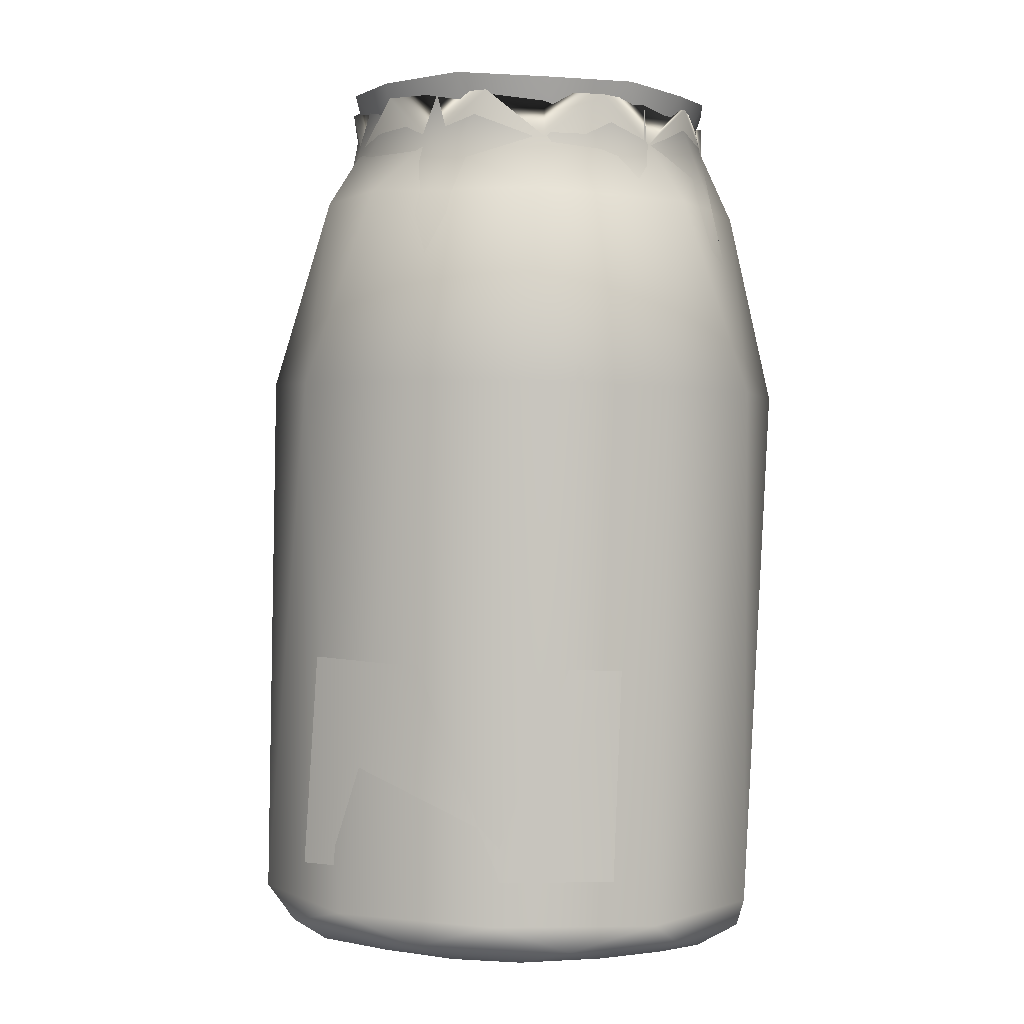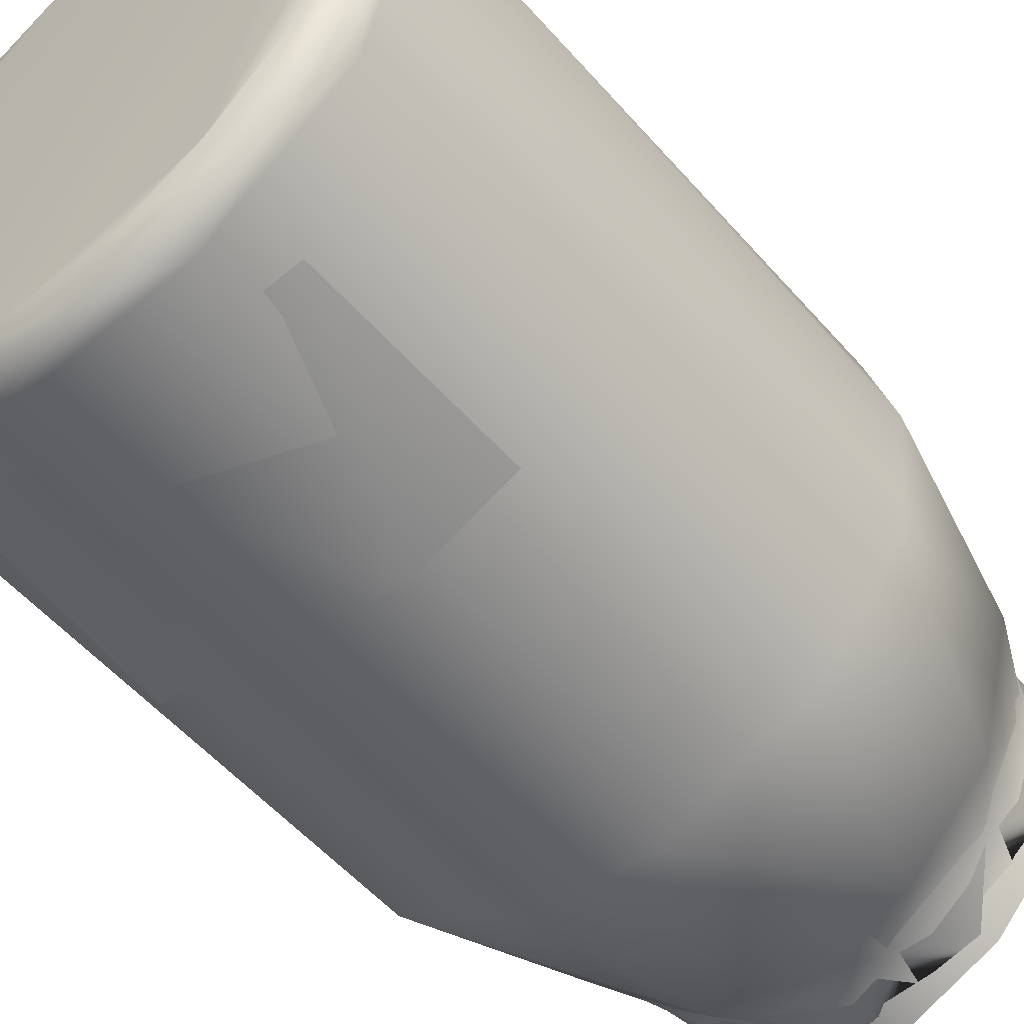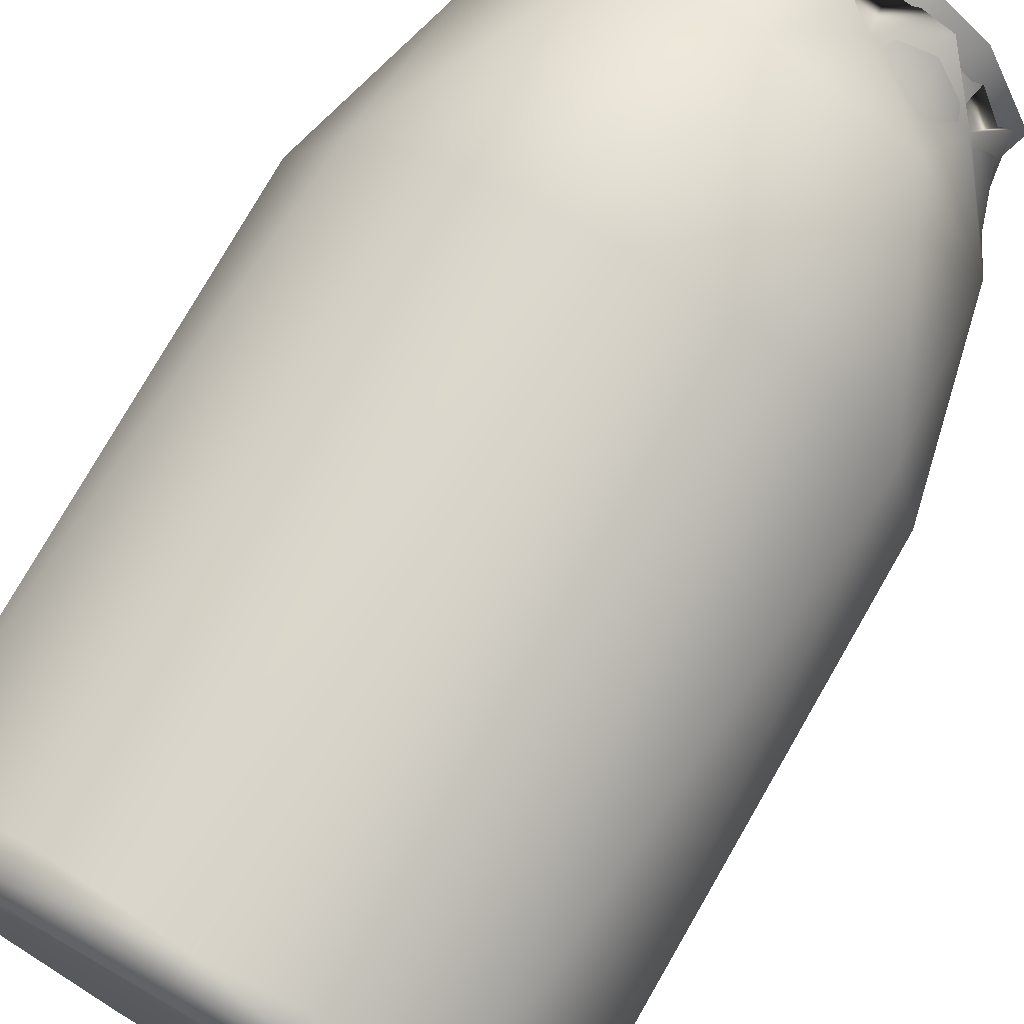
<metadata>
{"format":"obj","ext":"obj","renderer":"f3d","projection":"perspective","resolution":1024,"background":"white","views":[{"elev":-0.4,"azim":-163.0,"up":"+Y"},{"elev":-53.1,"azim":41.5,"up":"+Z"},{"elev":74.6,"azim":32.0,"up":"+Z"}]}
</metadata>
<code>
g SM_FoodPot_03_LOD2
v -0.03453 0.05389 -0.04316
v -0.03226 0.01269 -0.0406
v -0.01401 0.01311 -0.05096
v 0.009967 0.0551 -0.05296
v 0.03021 0.01447 -0.04669
v 0.02824 0.05571 -0.04485
v 0.00491 0.004956 0.04997
v -0.01322 0.09886 0.04767
v 0.002239 0.09932 0.04913
v -0.02076 0.003398 0.04525
v -0.03361 0.09812 0.03729
v -0.03644 0.003626 0.03207
v -0.04702 0.09764 0.01785
v -0.04435 0.003283 0.0187
v -0.05121 0.09737 -0.005182
v -0.04797 0.002362 -0.004262
v -0.04009 0.003002 -0.02618
v -0.04276 0.09736 -0.02703
v -0.02982 0.003189 -0.03784
v -0.02539 0.09781 -0.04385
v -0.0091 0.003208 -0.0484
v -0.003967 0.09825 -0.04997
v 0.0205 0.004177 -0.04653
v 0.01149 0.09871 -0.04851
v 0.03236 0.09932 -0.03769
v 0.04349 0.004624 -0.02755
v 0.04529 0.09993 -0.0187
v 0.05134 0.0058 -0.002695
v 0.04892 0.1002 0.004288
v 0.04988 0.005897 0.01277
v 0.04104 0.1002 0.02618
v 0.03949 0.005395 0.0333
v 0.02375 0.09999 0.04331
v 0.02007 0.005355 0.04659
v 0.00491 0.004956 0.04997
v 0.002239 0.09932 0.04913
v -0.03155 0.1589 -0.01763
v -0.03689 0.1591 -0.003972
v -0.03452 0.159 0.01039
v -0.02471 0.1594 0.02525
v 0.004756 0.1603 0.03176
v -0.01075 0.1602 0.03222
v 0.01871 0.161 0.02544
v 0.02613 0.1608 0.01569
v 0.03118 0.1611 0.002279
v 0.02844 0.1606 -0.01271
v 0.007668 0.16 -0.03052
v 0.01848 0.1604 -0.02799
v -0.01893 0.1593 -0.03145
v 0.000516 0.1598 -0.03492
v -0.03228 0.172 -0.02561
v -0.04127 0.1718 0.001215
v -0.03937 0.1713 -0.01196
v -0.03798 0.1718 0.01486
v -0.02798 0.1727 0.02816
v -0.008405 0.1733 0.0372
v 0.01204 0.1738 0.03365
v 0.02551 0.174 0.02392
v 0.03526 0.1743 0.002969
v 0.02952 0.1738 -0.02044
v 0.01806 0.1733 -0.03256
v 0.000387 0.1732 -0.03935
v -0.01761 0.1718 -0.03621
v -0.05121 0.09737 -0.005182
v -0.04276 0.09736 -0.02703
v -0.02539 0.09781 -0.04385
v -0.04702 0.09764 0.01785
v -0.03361 0.09812 0.03729
v -0.01322 0.09886 0.04767
v 0.002239 0.09932 0.04913
v 0.02375 0.09999 0.04331
v 0.04104 0.1002 0.02618
v 0.04892 0.1002 0.004288
v 0.04529 0.09993 -0.0187
v 0.03236 0.09932 -0.03769
v 0.01149 0.09871 -0.04851
v -0.003967 0.09825 -0.04997
v 0.01806 0.1733 -0.03256
v 0.01848 0.1604 -0.02799
v 0.02952 0.1738 -0.02044
v 0.000387 0.1732 -0.03935
v 0.02844 0.1606 -0.01271
v 0.000516 0.1598 -0.03492
v 0.03526 0.1743 0.002969
v -0.01893 0.1593 -0.03145
v 0.03118 0.1611 0.002279
v -0.01761 0.1718 -0.03621
v 0.02613 0.1608 0.01569
v -0.03228 0.172 -0.02561
v 0.02551 0.174 0.02392
v -0.03155 0.1589 -0.01763
v 0.01871 0.161 0.02544
v -0.03937 0.1713 -0.01196
v 0.01204 0.1738 0.03365
v -0.03689 0.1591 -0.003972
v 0.004756 0.1603 0.03176
v -0.04127 0.1718 0.001215
v -0.008405 0.1733 0.0372
v -0.03452 0.159 0.01039
v -0.01075 0.1602 0.03222
v -0.03798 0.1718 0.01486
v -0.02471 0.1594 0.02525
v -0.02798 0.1727 0.02816
v 0.04988 0.005897 0.01277
v 0.03914 0.002571 0.03303
v 0.03949 0.005395 0.0333
v 0.02007 0.005355 0.04659
v 0.04859 0.001968 0.01236
v 0.05134 0.0058 -0.002695
v 0.01941 0.001517 0.0454
v 0.00491 0.004956 0.04997
v 0.03651 0.000639 0.0309
v 0.05 0.00268 -0.009784
v 0.04349 0.004624 -0.02755
v -0.002393 0.001686 0.04943
v -0.02076 0.003398 0.04525
v 0.01172 0.000202 0.04438
v 0.0467 0.000829 0.004811
v -0.009205 -0.000469 0.0438
v -0.02953 -0.000165 0.03801
v -0.03644 0.003626 0.03207
v -0.04435 0.003283 0.0187
v -0.02797 -0.001014 0.03406
v -0.04298 -0.000564 0.01794
v -0.03959 -0.001505 0.01691
v -0.04797 0.002362 -0.004262
v -0.04346 -0.001804 -0.004458
v -0.0464 -0.000764 -0.004003
v -0.03892 -0.000796 -0.02516
v -0.04009 0.003002 -0.02618
v -0.03183 -0.001693 -0.02924
v -0.0289 -0.000688 -0.03671
v -0.02982 0.003189 -0.03784
v -0.0091 0.003208 -0.0484
v -0.008609 -0.001196 -0.04399
v -0.008612 0.000502 -0.04737
v 0.01921 0.000847 -0.04558
v 0.0205 0.004177 -0.04653
v 0.01307 -0.000548 -0.04282
v 0.03171 7.9e-05 -0.03326
v 0.04367 0.000403 -0.01605
v 0.03909 0.001317 -0.0304
v 0.00509 -0.002005 0.04773
v 0.01903 -0.001431 0.04444
v 0.03184 -0.001275 0.03715
v 0.04146 -0.001342 0.02587
v -0.009379 -0.002496 0.04666
v -0.042 -0.003746 0.01966
v -0.02898 -0.002634 0.03705
v -0.04327 -0.004077 -0.01394
v -0.04532 -0.003617 0.003585
v -0.02832 -0.003487 -0.03569
v -0.03807 -0.003664 -0.02463
v -0.01434 -0.003507 -0.04398
v -0.000868 -0.003157 -0.04617
v 0.01343 -0.002389 -0.04502
v 0.02896 -0.002241 -0.03857
v 0.04893 -0.001153 -0.002473
v 0.04303 -0.001262 -0.02323
v 0.04732 -0.000917 0.01235
v -0.009379 -0.002496 0.04666
v 0.004836 0.000541 0.05139
v 0.00509 -0.002005 0.04773
v -0.01962 -4.5e-05 0.04781
v -0.02898 -0.002634 0.03705
v 0.004772 0.004374 0.05303
v -0.04388 -0.000897 0.02671
v -0.042 -0.003746 0.01966
v -0.04532 -0.003617 0.003585
v -0.02059 0.005262 0.04893
v -0.02231 0.1102 0.04901
v 0.0018 0.1108 0.0521
v 0.001003 0.133 0.04924
v -0.04951 -0.001348 -0.004059
v -0.04327 -0.004077 -0.01394
v -0.02393 0.1497 0.03869
v -5.4e-05 0.1514 0.04063
v -0.0417 -0.001316 -0.02642
v -0.03807 -0.003664 -0.02463
v -0.05121 0.003925 -0.004706
v -0.04449 0.004594 0.02756
v -0.04235 0.11 0.03339
v -0.05352 0.1096 0.01289
v -0.04504 0.1486 0.01261
v -0.05347 0.1095 -0.01252
v -0.03916 0.003374 -0.03481
v -0.02438 -0.000991 -0.04424
v -0.02832 -0.003487 -0.03569
v -0.01434 -0.003507 -0.04398
v -0.04255 0.1094 -0.03523
v 0.005229 -0.000326 -0.05067
v -0.000868 -0.003157 -0.04617
v 0.01343 -0.002389 -0.04502
v -0.01078 0.004418 -0.05094
v -0.02008 0.1101 -0.05041
v -0.04176 0.1483 -0.01943
v -0.01693 0.1487 -0.04313
v 0.00498 0.1106 -0.05372
v 0.02194 0.00499 -0.04865
v 0.03535 0.001379 -0.03953
v 0.02896 -0.002241 -0.03857
v 0.04303 -0.001262 -0.02323
v 0.05155 0.001354 -0.01196
v 0.04893 -0.001153 -0.002473
v 0.04629 0.006153 -0.02802
v 0.03221 0.1111 -0.0416
v 0.01826 0.15 -0.03996
v 0.04852 0.1127 -0.01895
v 0.03402 0.1504 -0.02403
v 0.05506 0.006297 0.005053
v 0.04975 0.001902 0.02124
v 0.04732 -0.000917 0.01235
v 0.04146 -0.001342 0.02587
v 0.03184 -0.001275 0.03715
v 0.05141 0.112 0.004629
v 0.02709 0.001269 0.04567
v 0.01903 -0.001431 0.04444
v 0.00509 -0.002005 0.04773
v 0.004836 0.000541 0.05139
v 0.004772 0.004374 0.05303
v 0.04146 0.006651 0.03539
v 0.02104 0.006218 0.04935
v 0.02612 0.1121 0.04592
v 0.0018 0.1108 0.0521
v 0.001003 0.133 0.04924
v 0.04571 0.113 0.02401
v 0.02664 0.1507 0.03231
v -5.4e-05 0.1514 0.04063
v 0.04107 0.1507 0.00314
v 0.01152 0.1615 0.03442
v -0.000804 0.1702 0.03694
v -0.000924 0.1702 0.03502
v 0.01007 0.1705 0.03256
v 0.02099 0.1708 0.02831
v 0.01976 0.1707 0.02683
v 0.02931 0.1628 0.01937
v 0.02721 0.1709 0.01838
v 0.03168 0.1709 0.008044
v 0.03355 0.171 0.008521
v 0.03275 0.1708 -0.003172
v 0.03497 0.1628 -0.003224
v 0.03029 0.1707 -0.01417
v 0.03208 0.1707 -0.01487
v 0.02456 0.1704 -0.02386
v 0.02631 0.1607 -0.02499
v 0.01612 0.1701 -0.03131
v 0.006736 0.1598 -0.03824
v 0.01715 0.1701 -0.03293
v 0.005786 0.1698 -0.03578
v -0.005544 0.1694 -0.03877
v -0.005424 0.1694 -0.03685
v -0.01686 0.16 -0.03608
v -0.01641 0.1692 -0.03439
v -0.03485 0.1597 -0.02146
v -0.02733 0.1689 -0.03014
v -0.02611 0.1689 -0.02865
v -0.03356 0.1688 -0.0202
v -0.03803 0.1688 -0.009866
v -0.0399 0.1687 -0.01034
v -0.03909 0.1688 0.001349
v -0.04106 0.1608 0.001163
v -0.03664 0.169 0.01234
v -0.03843 0.169 0.01305
v -0.03091 0.1693 0.02204
v -0.03211 0.1595 0.02334
v -0.02247 0.1696 0.02949
v -0.01247 0.1599 0.03628
v -0.0235 0.1695 0.03111
v -0.01213 0.1699 0.03396
v -0.000804 0.1702 0.03694
v -0.000924 0.1702 0.03502
v -0.000565 0.1575 0.03514
v 0.01007 0.1705 0.03256
v -0.000924 0.1702 0.03502
v 0.02406 0.1506 0.0315
v 0.01976 0.1707 0.02683
v 0.000356 0.144 0.04376
v 0.02721 0.1709 0.01838
v 0.0239 0.1118 0.04441
v 0.00168 0.1107 0.05016
v 0.004669 0.005029 0.05108
v 0.03979 0.1507 0.000981
v 0.03168 0.1709 0.008044
v 0.03275 0.1708 -0.003172
v 0.03029 0.1707 -0.01417
v 0.0422 0.1125 0.02621
v 0.02024 0.006237 0.04758
v 0.02947 0.1504 -0.02577
v 0.02456 0.1704 -0.02386
v 0.01612 0.1701 -0.03131
v 0.03992 0.006677 0.034
v 0.02557 0.001791 0.04416
v 0.004739 0.001245 0.04944
v 0.004445 -0.000279 0.04518
v 0.01808 8e-05 0.04213
v 0.0301 0.000357 0.03502
v 0.04297 0.001877 0.02686
v 0.03943 0.000528 0.0246
v 0.04489 0.000567 0.01172
v 0.05311 0.006811 0.00507
v 0.05091 0.002129 0.004091
v 0.04621 0.00048 -0.002191
v 0.04316 0.000272 -0.01582
v 0.04739 0.001842 -0.01718
v 0.03606 -3.7e-05 -0.02785
v 0.04922 0.1116 0.003909
v 0.0336 0.001367 -0.03729
v 0.02558 -0.000416 -0.03709
v 0.01277 -0.000828 -0.04264
v 0.04605 0.1121 -0.01977
v 0.04476 0.006243 -0.02662
v 0.03026 0.1115 -0.04108
v 0.02151 0.005464 -0.04661
v 0.01346 0.000548 -0.04699
v -0.001136 -0.001233 -0.04395
v 0.004926 0.1098 -0.05106
v -0.01066 -0.000301 -0.0472
v -0.01477 -0.001592 -0.04091
v -0.02679 -0.001869 -0.03379
v -0.009598 0.004658 -0.04919
v -0.03694 -0.000897 -0.03189
v -0.03603 -0.002037 -0.02331
v -0.04158 -0.002079 -0.01049
v -0.02693 0.1105 -0.04598
v -0.0475 -0.000906 -0.003845
v -0.0429 -0.001992 0.003416
v -0.03648 0.003872 -0.03417
v -0.04932 0.003924 -0.004232
v -0.04201 -0.000338 0.02545
v -0.03986 -0.001784 0.01705
v -0.03275 -0.001476 0.02908
v -0.04788 0.1088 -0.0219
v -0.04563 0.004121 0.01907
v -0.052 0.1087 0.002801
v -0.01859 0.000608 0.0461
v -0.02228 -0.001096 0.03832
v -0.009459 -0.000684 0.04387
v 0.004445 -0.000279 0.04518
v 0.004739 0.001245 0.04944
v 0.004669 0.005029 0.05108
v -0.03333 0.004596 0.03804
v -0.01125 0.005365 0.04956
v -0.02315 0.1109 0.04699
v 0.00168 0.1107 0.05016
v 0.000356 0.144 0.04376
v -0.04553 0.1095 0.02517
v -0.02405 0.1491 0.03489
v -0.000565 0.1575 0.03514
v -0.01213 0.1699 0.03396
v -0.000924 0.1702 0.03502
v -0.02247 0.1696 0.02949
v -0.03091 0.1693 0.02204
v -0.04041 0.1491 0.01622
v -0.03664 0.169 0.01234
v -0.03909 0.1688 0.001349
v -0.0446 0.1485 -0.00539
v -0.03803 0.1688 -0.009866
v -0.0354 0.1488 -0.02482
v -0.03356 0.1688 -0.0202
v -0.02611 0.1689 -0.02865
v -0.01641 0.1692 -0.03439
v -0.0202 0.1486 -0.03692
v -0.005424 0.1694 -0.03685
v 0.005312 0.1491 -0.04269
v 0.005786 0.1698 -0.03578
v 0.04489 0.000567 0.01172
v 0.03943 0.000528 0.0246
v 0.04621 0.00048 -0.002191
v 0.04316 0.000272 -0.01582
v 0.03606 -3.7e-05 -0.02785
v 0.02558 -0.000416 -0.03709
v 0.01277 -0.000828 -0.04264
v -0.001136 -0.001233 -0.04395
v -0.01477 -0.001592 -0.04091
v -0.02679 -0.001869 -0.03379
v -0.03603 -0.002037 -0.02331
v -0.04158 -0.002079 -0.01049
v -0.0429 -0.001992 0.003416
v -0.03986 -0.001784 0.01705
v -0.03275 -0.001476 0.02908
v -0.02228 -0.001096 0.03832
v -0.009459 -0.000684 0.04387
v 0.004445 -0.000279 0.04518
v 0.01808 8e-05 0.04213
v 0.0301 0.000357 0.03502
f 3 2 1
f 4 3 1
f 3 4 5
f 6 5 4
f 9 8 7
f 7 8 10
f 8 11 10
f 10 11 12
f 11 13 12
f 14 12 13
f 13 15 14
f 16 14 15
f 16 15 17
f 18 17 15
f 17 18 19
f 20 19 18
f 21 19 20
f 22 21 20
f 21 22 23
f 24 23 22
f 25 23 24
f 23 25 26
f 27 26 25
f 26 27 28
f 29 28 27
f 28 29 30
f 31 30 29
f 30 31 32
f 33 32 31
f 32 33 34
f 34 33 35
f 36 35 33
f 39 38 37
f 37 40 39
f 42 40 41
f 37 41 40
f 44 43 41
f 37 44 41
f 44 46 45
f 37 46 44
f 37 47 46
f 48 46 47
f 37 49 47
f 50 48 47
f 47 49 50
f 53 52 51
f 51 52 54
f 51 54 55
f 51 55 56
f 51 56 57
f 51 57 58
f 51 58 59
f 51 59 60
f 51 60 61
f 51 61 62
f 51 62 63
f 66 65 64
f 66 64 67
f 66 67 68
f 66 68 69
f 66 69 70
f 66 70 71
f 66 71 72
f 66 72 73
f 66 73 74
f 66 74 75
f 66 75 76
f 66 76 77
f 80 79 78
f 78 79 81
f 80 82 79
f 83 81 79
f 84 82 80
f 83 85 81
f 84 86 82
f 85 87 81
f 86 84 88
f 85 89 87
f 90 88 84
f 91 89 85
f 88 90 92
f 89 91 93
f 90 94 92
f 95 93 91
f 92 94 96
f 93 95 97
f 94 98 96
f 95 99 97
f 96 98 100
f 101 97 99
f 100 98 102
f 99 102 101
f 103 102 98
f 103 101 102
f 106 105 104
f 106 107 105
f 104 105 108
f 104 108 109
f 110 105 107
f 107 111 110
f 112 108 105
f 112 105 110
f 113 109 108
f 114 109 113
f 115 110 111
f 116 115 111
f 117 112 110
f 117 110 115
f 108 112 118
f 118 112 117
f 113 108 118
f 117 115 119
f 118 117 119
f 115 116 120
f 119 115 120
f 121 120 116
f 121 122 120
f 120 123 119
f 118 119 123
f 124 120 122
f 120 125 123
f 125 120 124
f 118 123 125
f 122 126 124
f 124 127 125
f 118 125 127
f 128 124 126
f 127 124 128
f 128 126 129
f 128 129 127
f 129 126 130
f 131 127 129
f 118 127 131
f 129 130 132
f 129 132 131
f 132 130 133
f 133 134 132
f 132 135 131
f 118 131 135
f 136 132 134
f 135 132 136
f 136 134 137
f 136 137 135
f 138 137 134
f 118 135 139
f 139 135 137
f 118 139 140
f 140 139 137
f 118 140 141
f 118 141 113
f 137 142 140
f 142 141 140
f 138 142 137
f 141 142 113
f 142 138 114
f 113 142 114
f 145 144 143
f 146 145 143
f 146 143 147
f 149 148 147
f 146 147 148
f 148 151 150
f 146 148 150
f 153 152 150
f 154 150 152
f 146 150 154
f 146 154 155
f 157 155 156
f 146 155 157
f 146 157 158
f 158 157 159
f 146 158 160
f 163 162 161
f 164 161 162
f 161 164 165
f 162 166 164
f 165 164 167
f 167 168 165
f 167 169 168
f 170 164 166
f 164 170 167
f 166 171 170
f 172 171 166
f 173 171 172
f 169 167 174
f 169 174 175
f 171 173 176
f 177 176 173
f 174 178 175
f 179 175 178
f 174 167 180
f 174 180 178
f 181 167 170
f 181 180 167
f 171 182 170
f 170 182 181
f 176 182 171
f 182 183 181
f 180 181 183
f 182 184 183
f 182 176 184
f 185 180 183
f 184 185 183
f 178 180 186
f 180 185 186
f 178 187 179
f 178 186 187
f 188 179 187
f 189 188 187
f 190 186 185
f 187 191 189
f 192 189 191
f 193 192 191
f 186 194 187
f 191 187 194
f 195 186 190
f 194 186 195
f 190 185 196
f 185 184 196
f 195 190 197
f 196 197 190
f 198 194 195
f 198 195 197
f 199 191 194
f 194 198 199
f 191 200 193
f 199 200 191
f 201 193 200
f 200 202 201
f 200 203 202
f 204 202 203
f 200 199 205
f 203 200 205
f 206 199 198
f 199 206 205
f 206 198 207
f 198 197 207
f 208 205 206
f 206 207 209
f 209 208 206
f 205 210 203
f 205 208 210
f 203 211 204
f 203 210 211
f 212 204 211
f 211 213 212
f 211 214 213
f 215 210 208
f 214 211 216
f 214 216 217
f 217 216 218
f 218 216 219
f 219 216 220
f 221 211 210
f 221 216 211
f 222 220 216
f 221 222 216
f 222 223 220
f 221 223 222
f 224 220 223
f 225 224 223
f 210 226 221
f 223 221 226
f 226 210 215
f 223 227 225
f 223 226 227
f 228 225 227
f 229 226 215
f 229 227 226
f 229 215 208
f 209 229 208
f 227 230 228
f 231 228 230
f 232 231 230
f 230 233 232
f 233 230 234
f 234 235 233
f 236 230 227
f 234 230 236
f 235 234 236
f 227 229 236
f 237 235 236
f 237 236 238
f 239 238 236
f 238 239 240
f 241 236 229
f 239 236 241
f 241 240 239
f 241 229 209
f 240 241 242
f 243 242 241
f 242 243 244
f 241 209 245
f 243 241 245
f 245 244 243
f 209 207 245
f 244 245 246
f 247 245 207
f 248 246 245
f 247 248 245
f 246 248 249
f 247 249 248
f 207 197 247
f 249 247 250
f 251 249 250
f 247 252 250
f 251 250 252
f 197 252 247
f 253 251 252
f 197 254 252
f 252 255 253
f 254 255 252
f 256 253 255
f 256 255 257
f 254 257 255
f 197 196 254
f 257 254 258
f 259 258 254
f 258 259 260
f 261 254 196
f 261 259 254
f 261 260 259
f 196 184 261
f 260 261 262
f 263 262 261
f 262 263 264
f 265 261 184
f 261 265 263
f 265 264 263
f 184 176 265
f 264 265 266
f 267 265 176
f 176 177 267
f 268 266 265
f 268 265 267
f 266 268 269
f 267 269 268
f 270 267 177
f 267 270 269
f 271 269 270
f 274 273 272
f 275 272 273
f 273 276 275
f 275 277 272
f 275 276 278
f 279 277 275
f 277 279 280
f 280 279 281
f 275 278 282
f 282 278 283
f 282 283 284
f 284 285 282
f 279 275 286
f 286 275 282
f 287 281 279
f 288 282 285
f 285 289 288
f 289 290 288
f 291 287 279
f 279 286 291
f 287 292 281
f 291 292 287
f 293 281 292
f 293 292 294
f 295 294 292
f 296 295 292
f 292 297 296
f 291 297 292
f 298 296 297
f 298 297 299
f 297 291 300
f 291 286 300
f 301 299 297
f 300 301 297
f 299 301 302
f 302 301 303
f 304 303 301
f 301 300 304
f 303 304 305
f 286 306 300
f 282 306 286
f 307 305 304
f 305 307 308
f 308 307 309
f 306 282 310
f 306 310 300
f 310 282 288
f 311 304 300
f 311 300 310
f 304 311 307
f 310 288 312
f 310 312 311
f 311 313 307
f 313 311 312
f 314 309 307
f 313 314 307
f 309 314 315
f 312 316 313
f 317 315 314
f 315 317 318
f 318 317 319
f 313 320 314
f 320 317 314
f 320 313 316
f 321 319 317
f 317 320 321
f 319 321 322
f 322 321 323
f 316 324 320
f 325 323 321
f 326 323 325
f 327 321 320
f 327 320 324
f 325 321 328
f 327 328 321
f 325 329 326
f 325 328 329
f 330 326 329
f 331 330 329
f 328 327 332
f 324 332 327
f 333 329 328
f 332 334 328
f 333 328 334
f 331 329 335
f 335 336 331
f 335 337 336
f 339 338 337
f 337 335 339
f 339 335 340
f 335 329 341
f 341 329 333
f 342 340 335
f 341 342 335
f 342 343 340
f 341 343 342
f 344 340 343
f 345 344 343
f 341 333 346
f 343 341 346
f 346 333 334
f 343 347 345
f 346 347 343
f 348 345 347
f 350 348 349
f 347 349 348
f 349 347 351
f 351 347 352
f 346 353 347
f 353 352 347
f 346 334 353
f 352 353 354
f 354 353 355
f 356 353 334
f 353 356 355
f 332 356 334
f 357 355 356
f 332 358 356
f 356 358 357
f 359 357 358
f 360 359 358
f 361 360 358
f 358 332 324
f 361 358 362
f 324 362 358
f 363 361 362
f 362 324 364
f 363 362 364
f 364 324 316
f 365 363 364
f 364 316 312
f 290 365 364
f 364 312 288
f 364 288 290
f 368 367 366
f 369 367 368
f 370 367 369
f 371 367 370
f 372 367 371
f 373 367 372
f 374 367 373
f 375 367 374
f 376 367 375
f 377 367 376
f 378 367 377
f 379 367 378
f 380 367 379
f 381 367 380
f 382 367 381
f 383 367 382
f 384 367 383
f 385 367 384

</code>
